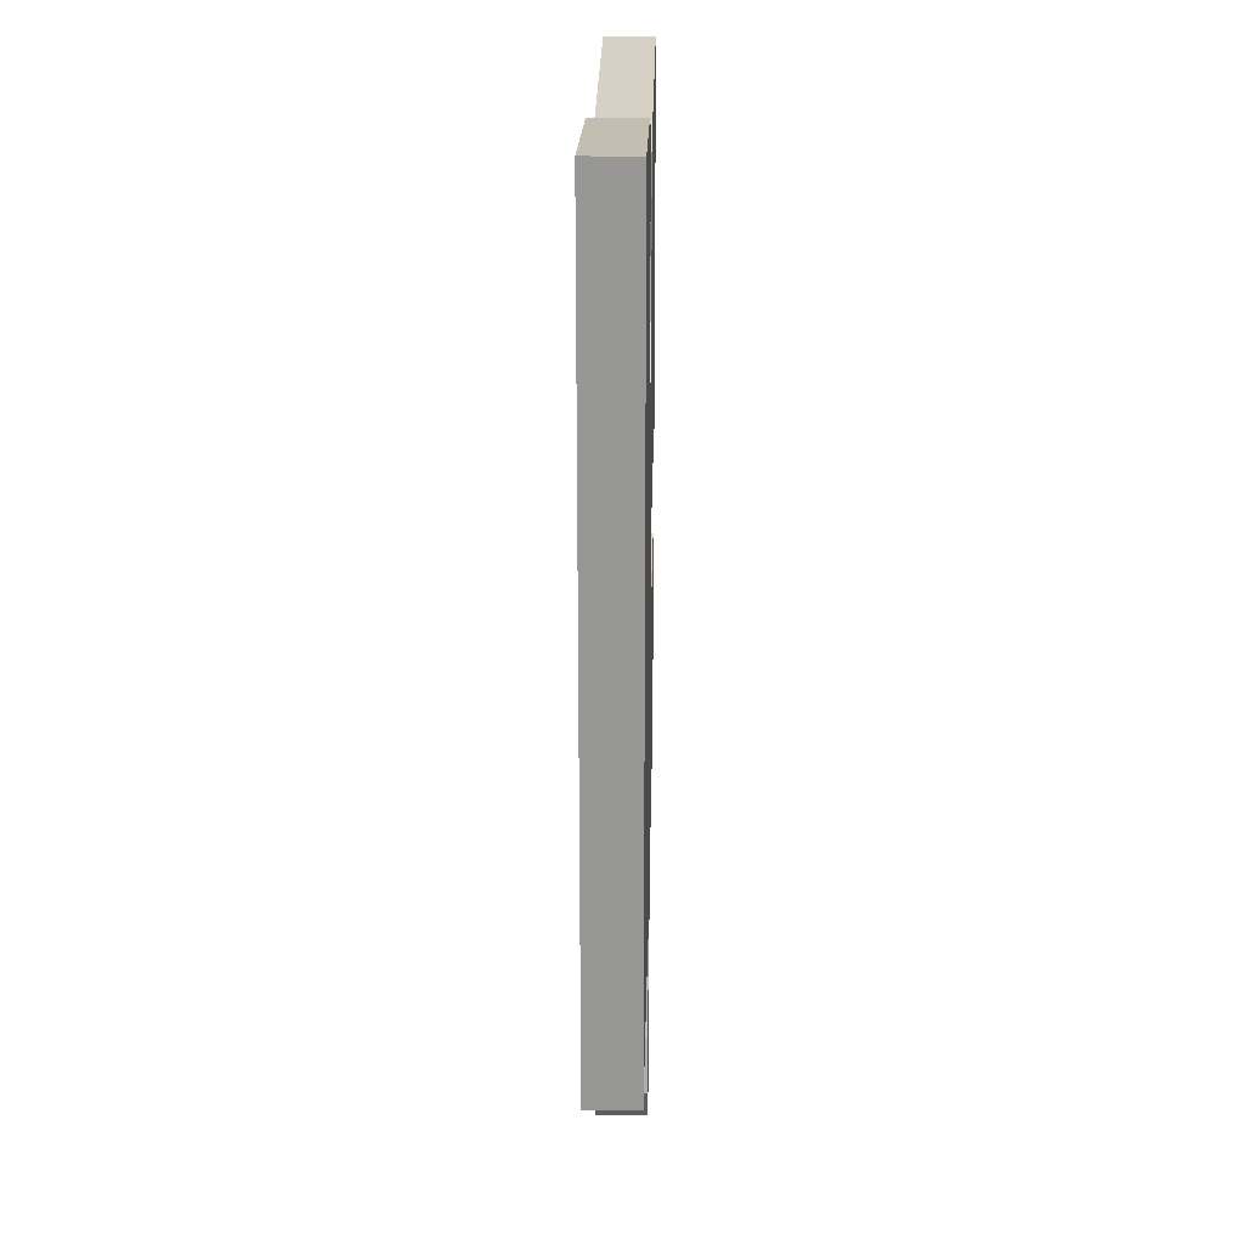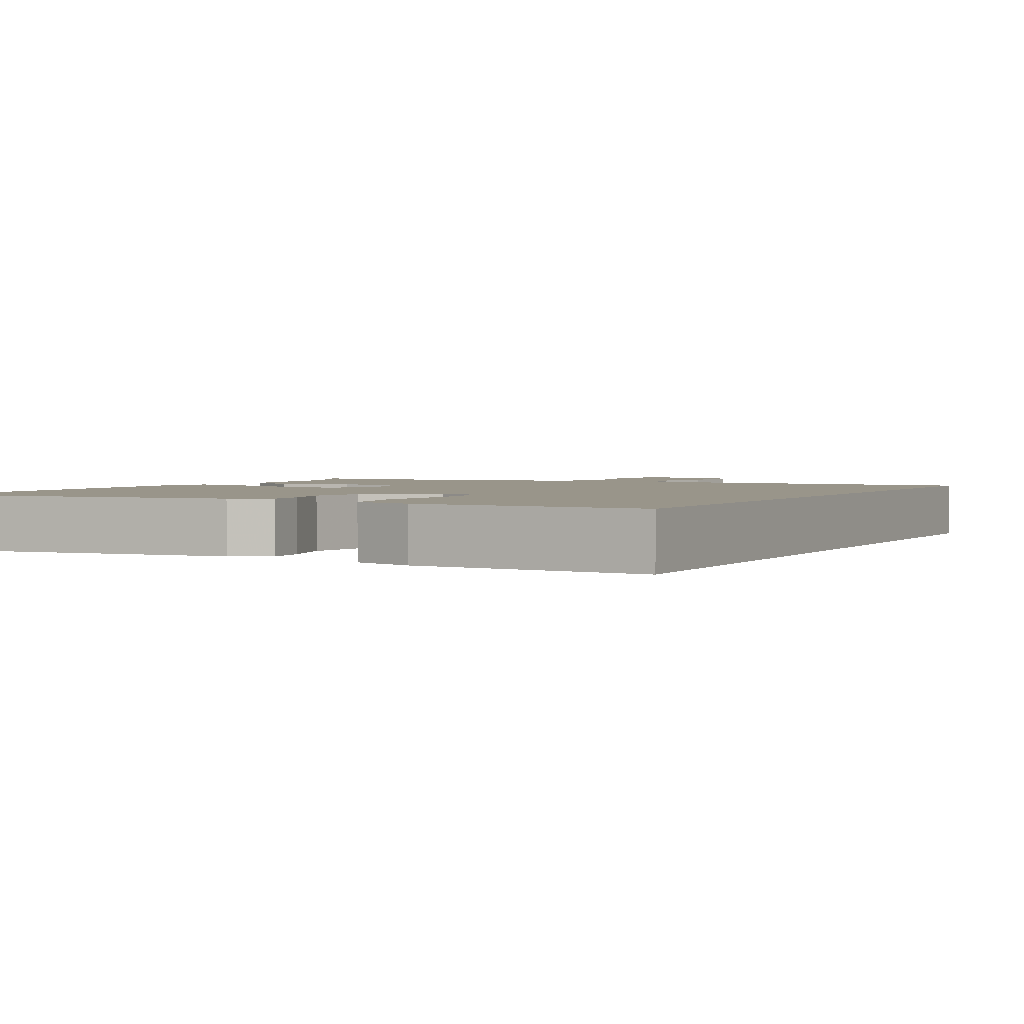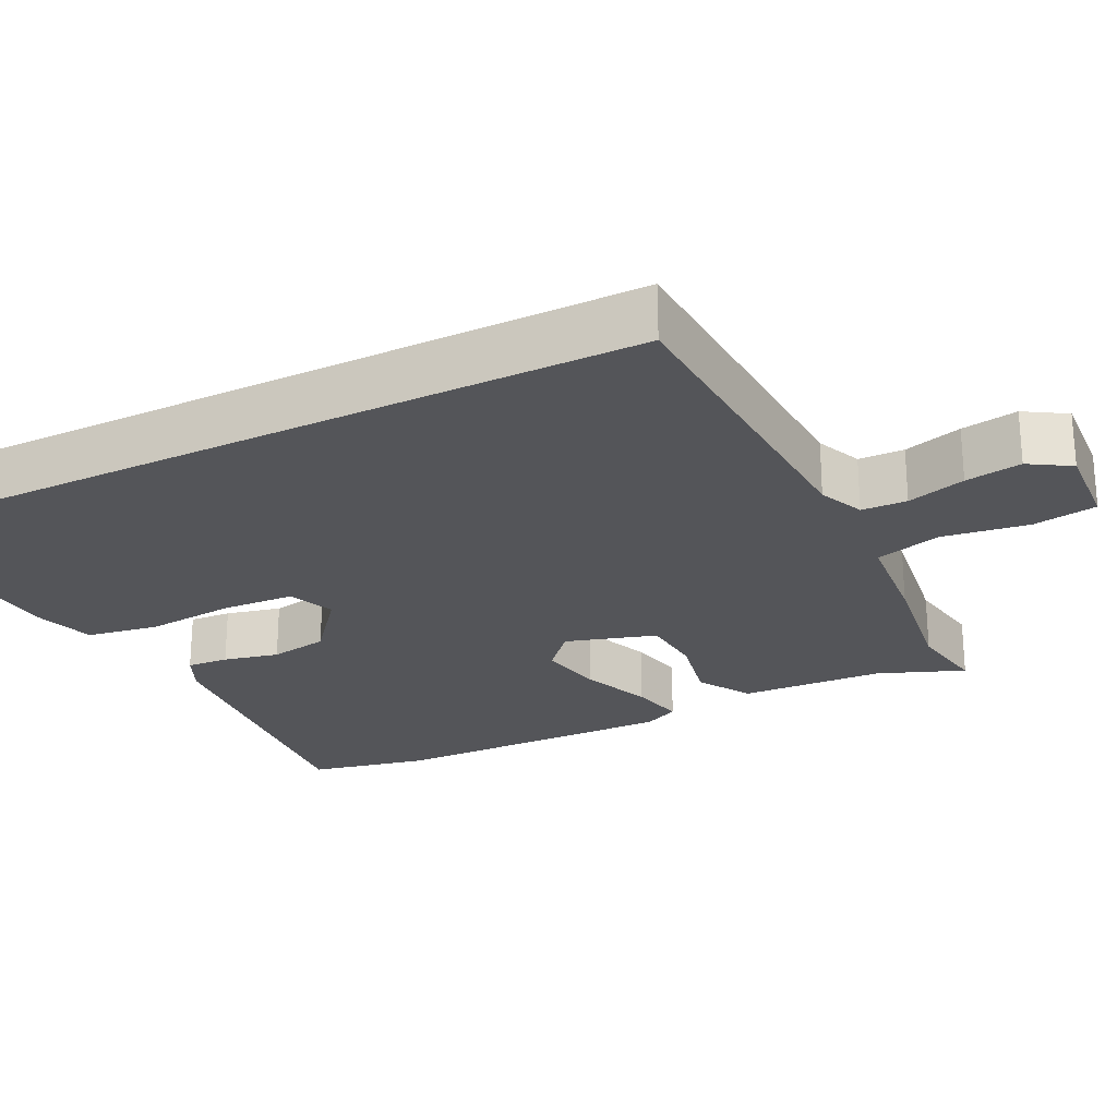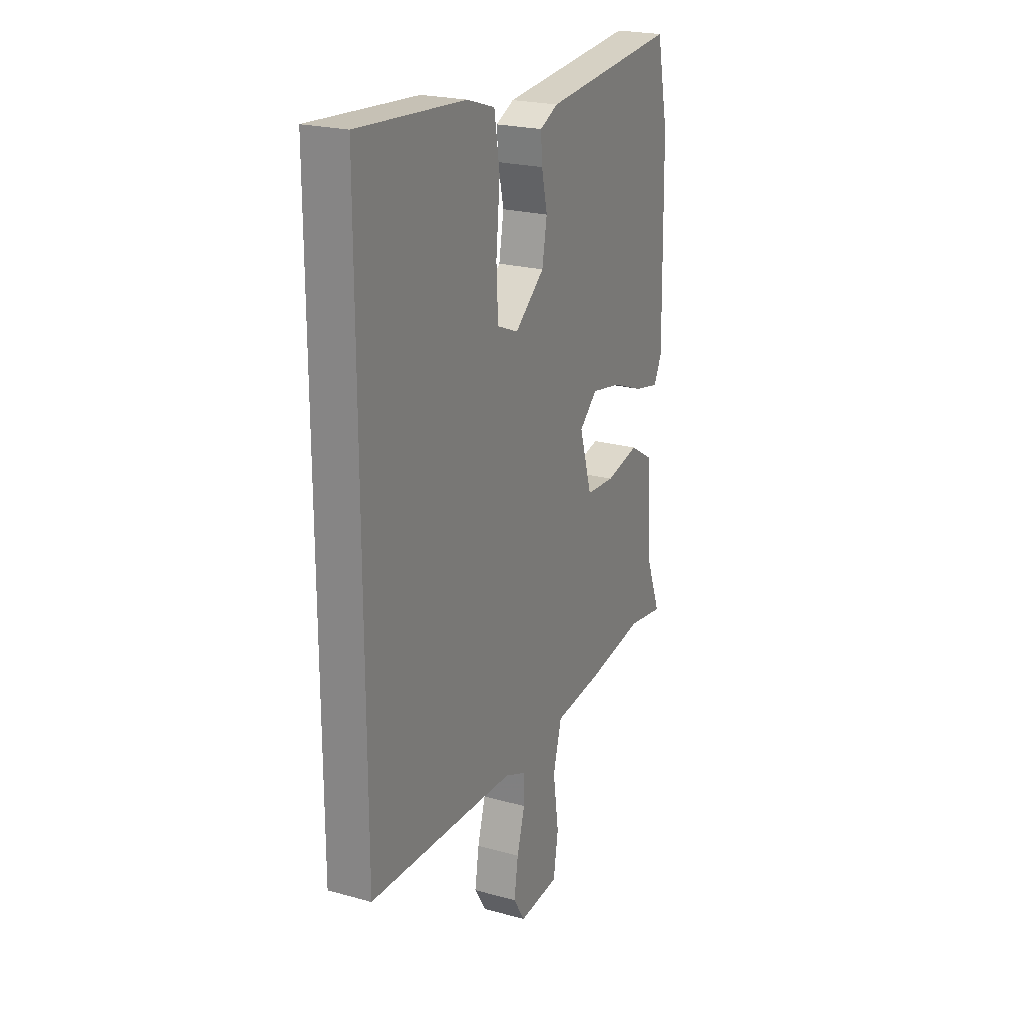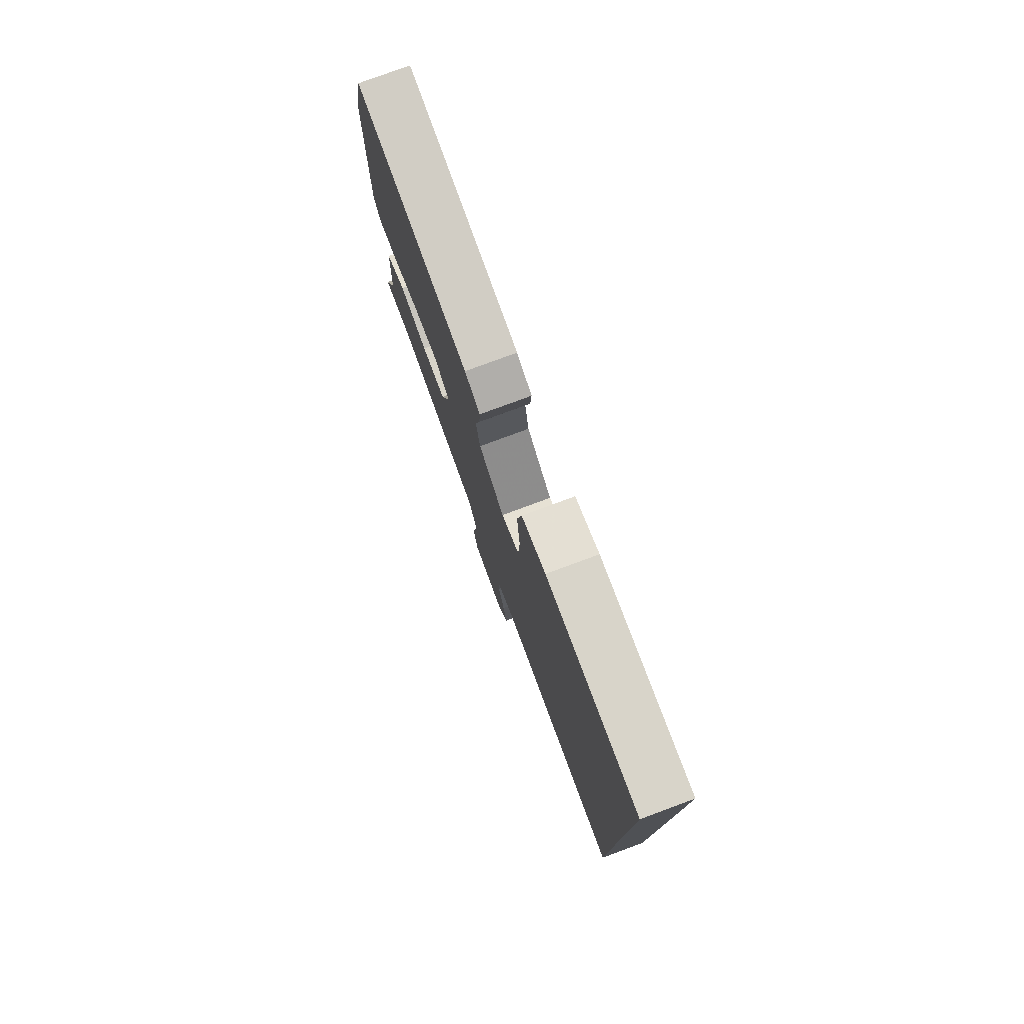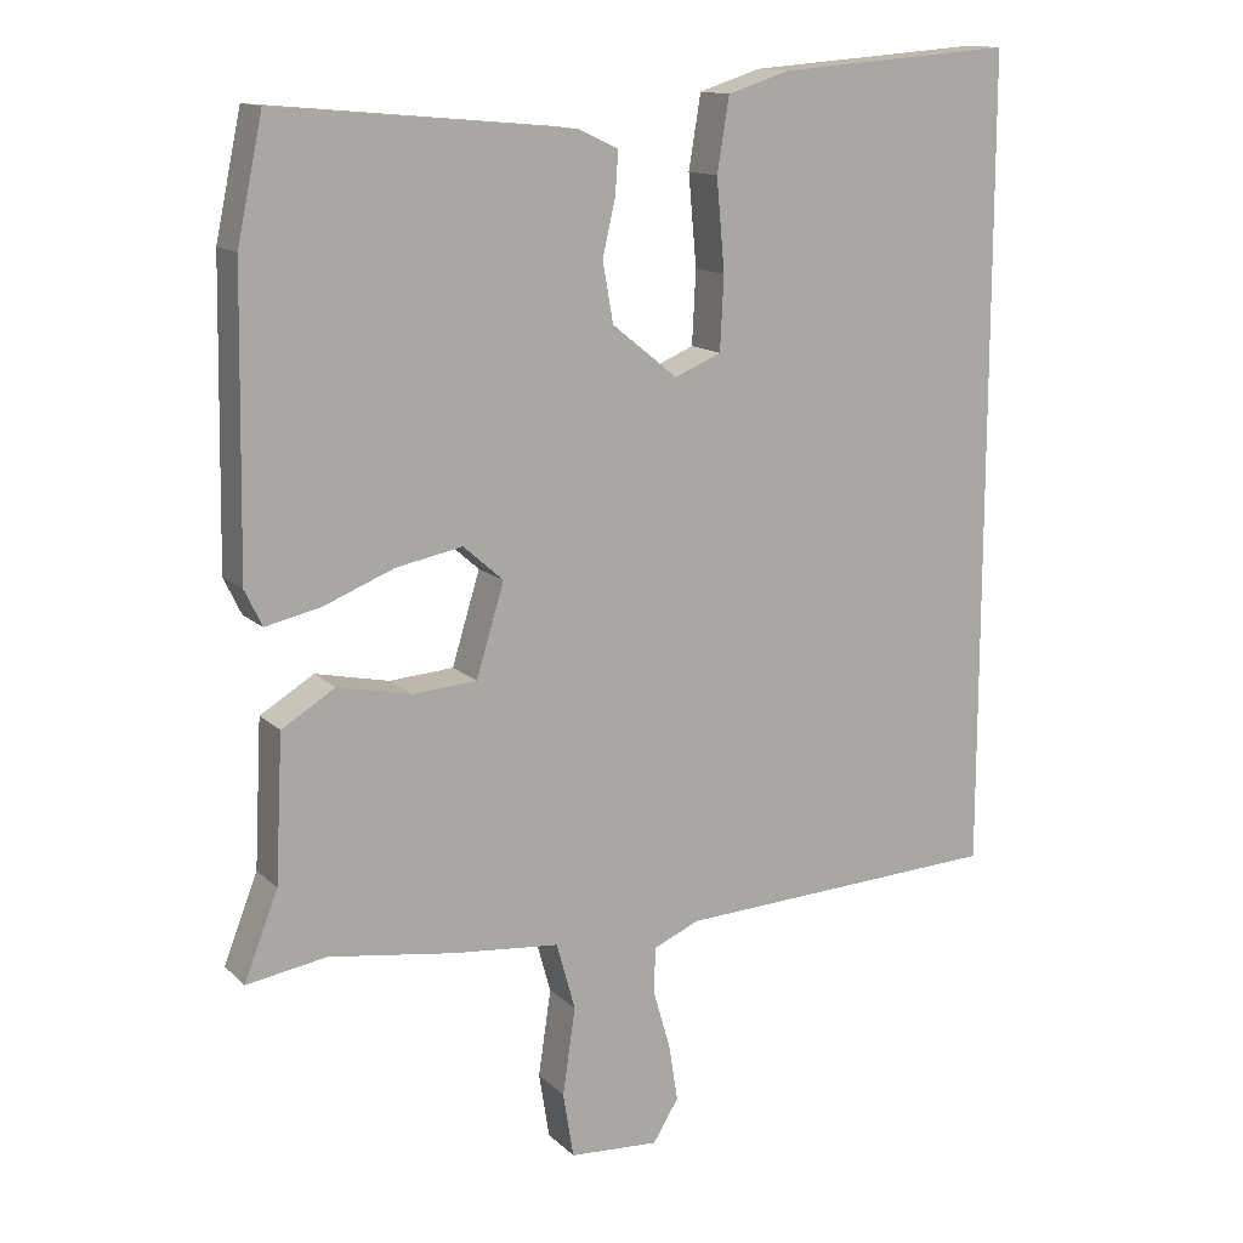
<metadata>
{"format":"obj","ext":"obj","renderer":"f3d","projection":"perspective","resolution":1024,"background":"white","views":[{"elev":21.7,"azim":91.2,"up":"+Z"},{"elev":2.1,"azim":26.9,"up":"+Y"},{"elev":-24.6,"azim":116.5,"up":"+Y"},{"elev":22.5,"azim":115.5,"up":"+Z"},{"elev":78.8,"azim":69.7,"up":"+Z"},{"elev":13.7,"azim":-28.0,"up":"+Z"}]}
</metadata>
<code>
v 0.5 0.07 0.569
v 0.5 0.07 -0.513
v 0.066 0.07 -0.533
v 0.005 0.07 -0.559
v 0.003 0.07 -0.62
v 0.026 0.07 -0.699
v 0.038 0.07 -0.775
v 0.004 0.07 -0.83
v -0.115 0.07 -0.822
v -0.129 0.07 -0.735
v -0.112 0.07 -0.62
v -0.137 0.07 -0.53
v -0.278 0.07 -0.516
v -0.446 0.07 -0.491
v -0.552 0.07 -0.508
v -0.507 0.07 -0.393
v -0.497 0.07 -0.2
v -0.426 0.07 -0.157
v -0.328 0.07 -0.178
v -0.243 0.07 -0.172
v -0.206 0.07 -0.051
v -0.259 0.07 -0.004
v -0.347 0.07 -0.021
v -0.441 0.07 -0.058
v -0.514 0.07 -0.074
v -0.537 0.07 -0.026
v -0.53 0.07 0.359
v -0.496 0.07 0.519
v -0.102 0.07 0.483
v -0.049 0.07 0.458
v -0.053 0.07 0.402
v -0.07 0.07 0.328
v -0.056 0.07 0.249
v 0.031 0.07 0.179
v 0.093 0.07 0.205
v 0.098 0.07 0.302
v 0.087 0.07 0.422
v 0.103 0.07 0.519
v 0.185 0.07 0.545
v 0.5 0 0.569
v 0.5 0 -0.513
v 0.066 0 -0.533
v 0.005 0 -0.559
v 0.003 0 -0.62
v 0.026 0 -0.699
v 0.038 0 -0.775
v 0.004 0 -0.83
v -0.115 0 -0.822
v -0.129 0 -0.735
v -0.112 0 -0.62
v -0.137 0 -0.53
v -0.278 0 -0.516
v -0.446 0 -0.491
v -0.552 0 -0.508
v -0.507 0 -0.393
v -0.497 0 -0.2
v -0.426 0 -0.157
v -0.328 0 -0.178
v -0.243 0 -0.172
v -0.206 0 -0.051
v -0.259 0 -0.004
v -0.347 0 -0.021
v -0.441 0 -0.058
v -0.514 0 -0.074
v -0.537 0 -0.026
v -0.53 0 0.359
v -0.496 0 0.519
v -0.102 0 0.483
v -0.049 0 0.458
v -0.053 0 0.402
v -0.07 0 0.328
v -0.056 0 0.249
v 0.031 0 0.179
v 0.093 0 0.205
v 0.098 0 0.302
v 0.087 0 0.422
v 0.103 0 0.519
v 0.185 0 0.545
f 39 1 2
f 38 39 2
f 37 38 2
f 36 37 2
f 35 36 2 3
f 34 35 3 4
f 33 34 4
f 32 33 4 5
f 30 31 32
f 29 30 32
f 28 29 32
f 27 28 32
f 26 27 32
f 25 26 32
f 24 25 32
f 23 24 32
f 22 23 32
f 21 22 32
f 20 21 32 5
f 5 6 7
f 20 5 7
f 19 20 7
f 16 17 18 19
f 14 15 16 19
f 12 13 14 19
f 12 19 7
f 11 12 7 8
f 8 9 10 11
f 41 40 78
f 41 78 77
f 41 77 76
f 41 76 75
f 42 41 75 74
f 43 42 74 73
f 43 73 72
f 44 43 72 71
f 71 70 69
f 71 69 68
f 71 68 67
f 71 67 66
f 71 66 65
f 71 65 64
f 71 64 63
f 71 63 62
f 71 62 61
f 71 61 60
f 44 71 60 59
f 46 45 44
f 46 44 59
f 46 59 58
f 58 57 56 55
f 58 55 54 53
f 58 53 52 51
f 46 58 51
f 47 46 51 50
f 50 49 48 47
f 1 40 41 2
f 2 41 42 3
f 3 42 43 4
f 4 43 44 5
f 5 44 45 6
f 6 45 46 7
f 7 46 47 8
f 8 47 48 9
f 9 48 49 10
f 10 49 50 11
f 11 50 51 12
f 12 51 52 13
f 13 52 53 14
f 14 53 54 15
f 15 54 55 16
f 16 55 56 17
f 17 56 57 18
f 18 57 58 19
f 19 58 59 20
f 20 59 60 21
f 21 60 61 22
f 22 61 62 23
f 23 62 63 24
f 24 63 64 25
f 25 64 65 26
f 26 65 66 27
f 27 66 67 28
f 28 67 68 29
f 29 68 69 30
f 30 69 70 31
f 31 70 71 32
f 32 71 72 33
f 33 72 73 34
f 34 73 74 35
f 35 74 75 36
f 36 75 76 37
f 37 76 77 38
f 38 77 78 39
f 39 78 40 1

</code>
